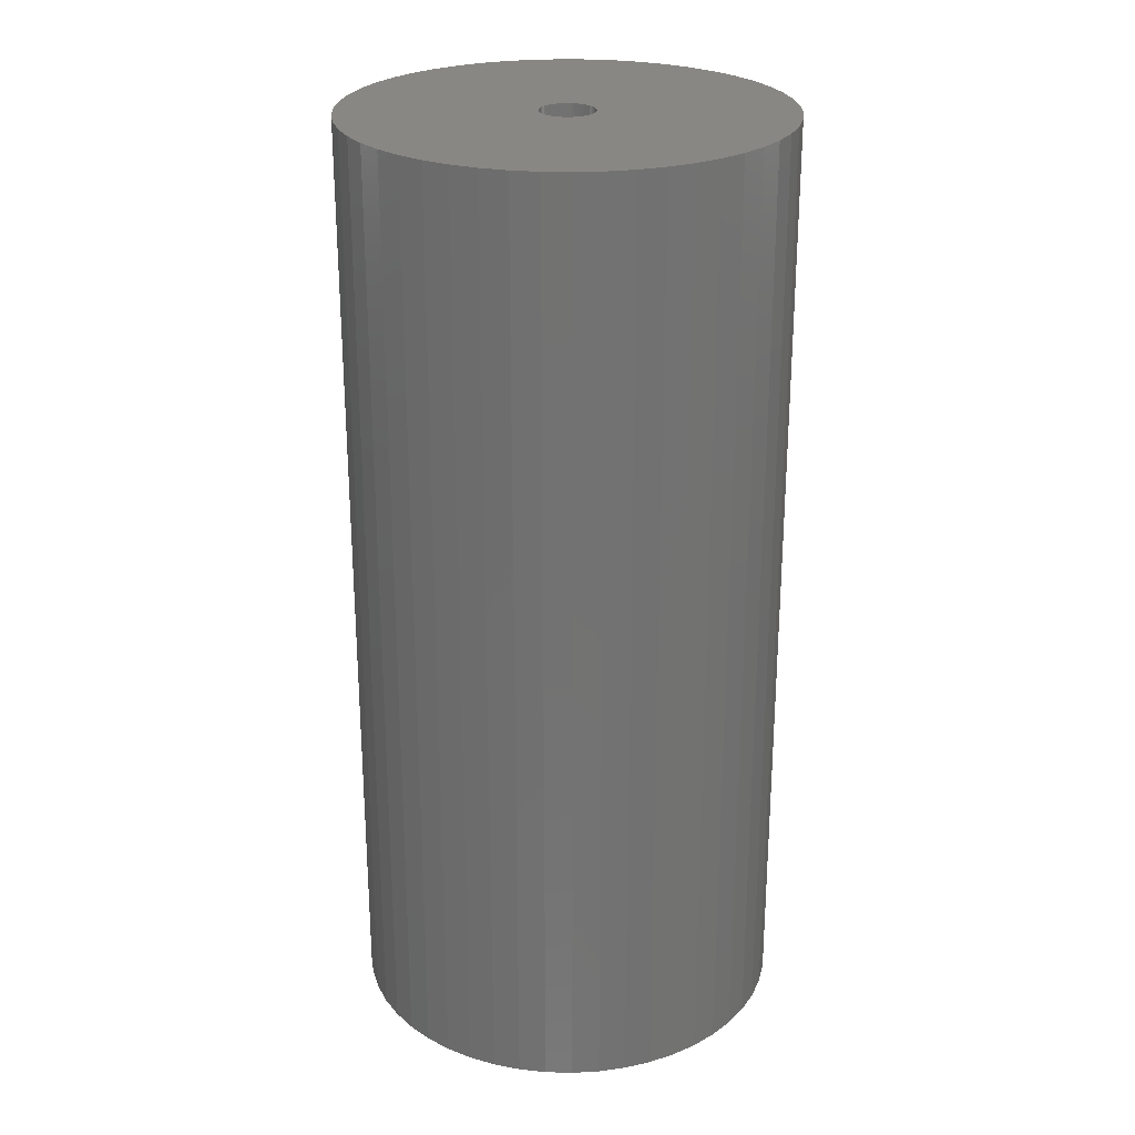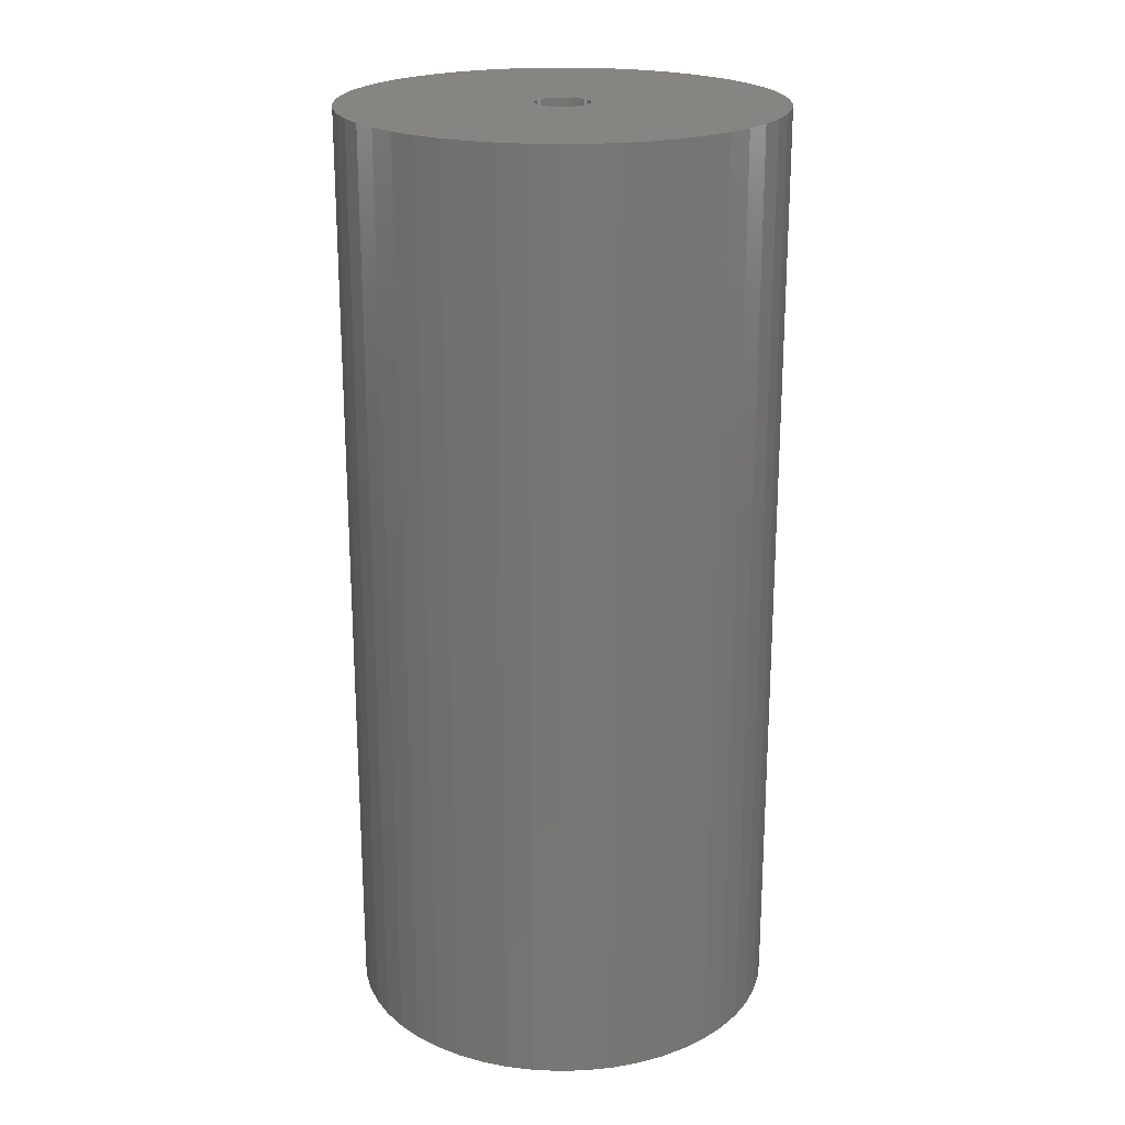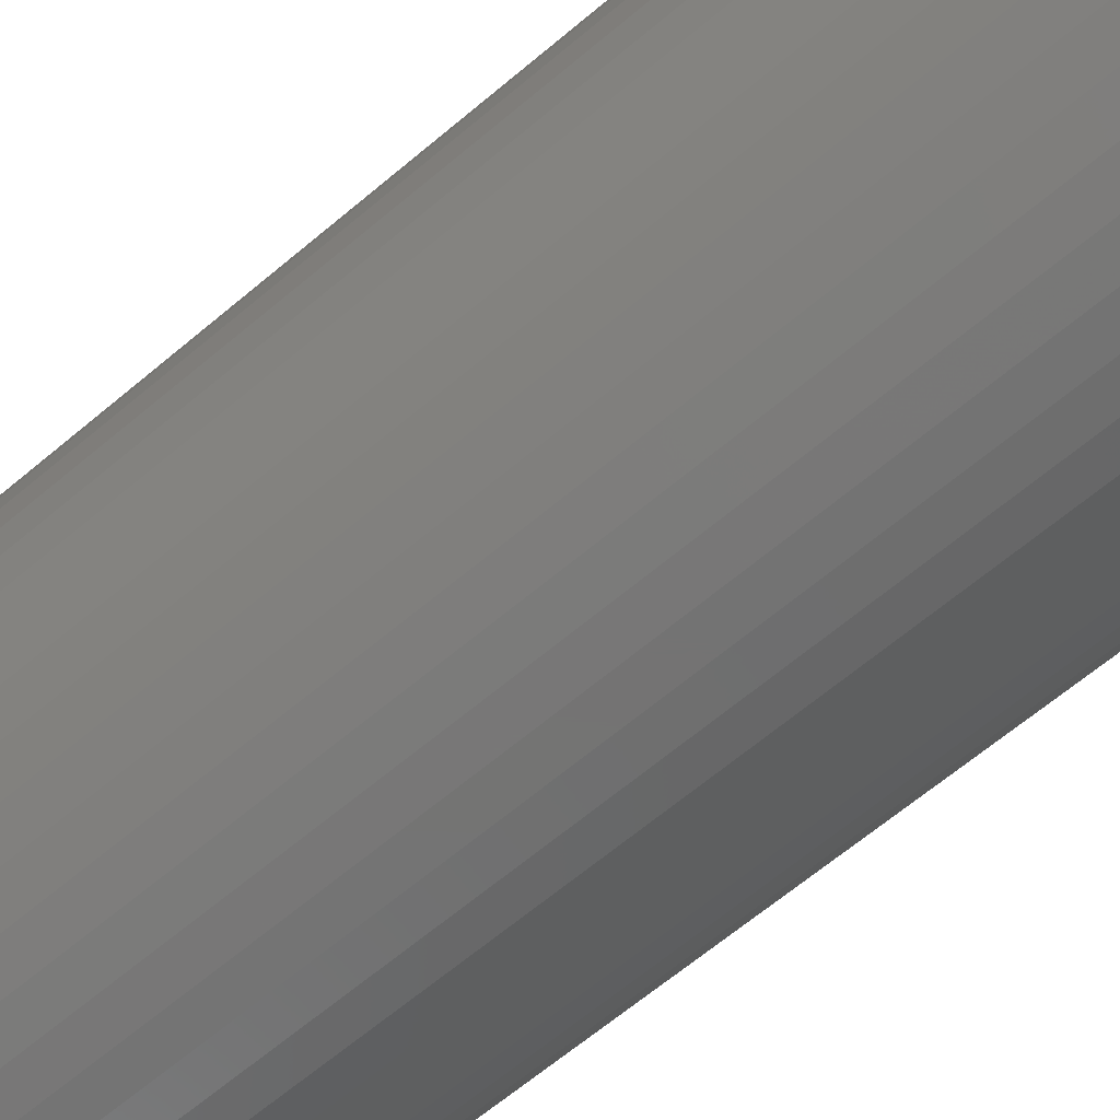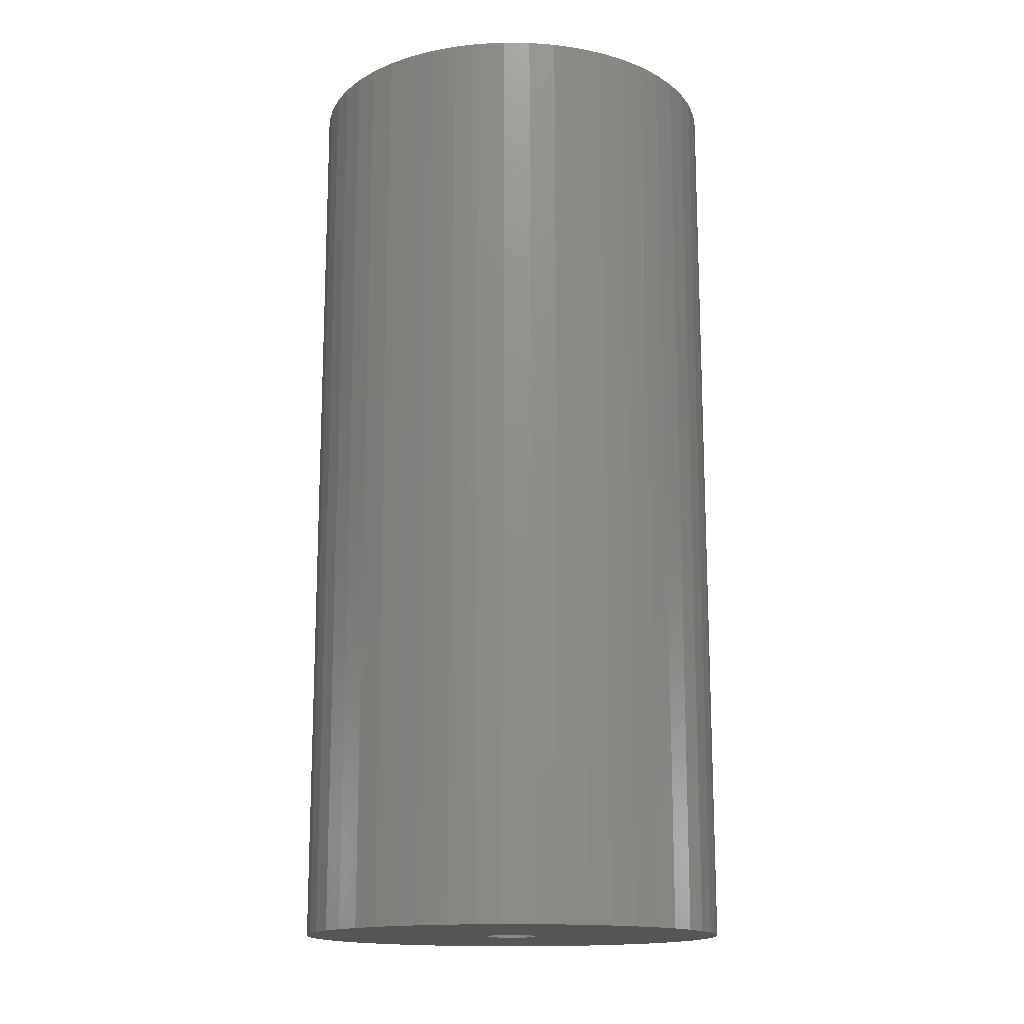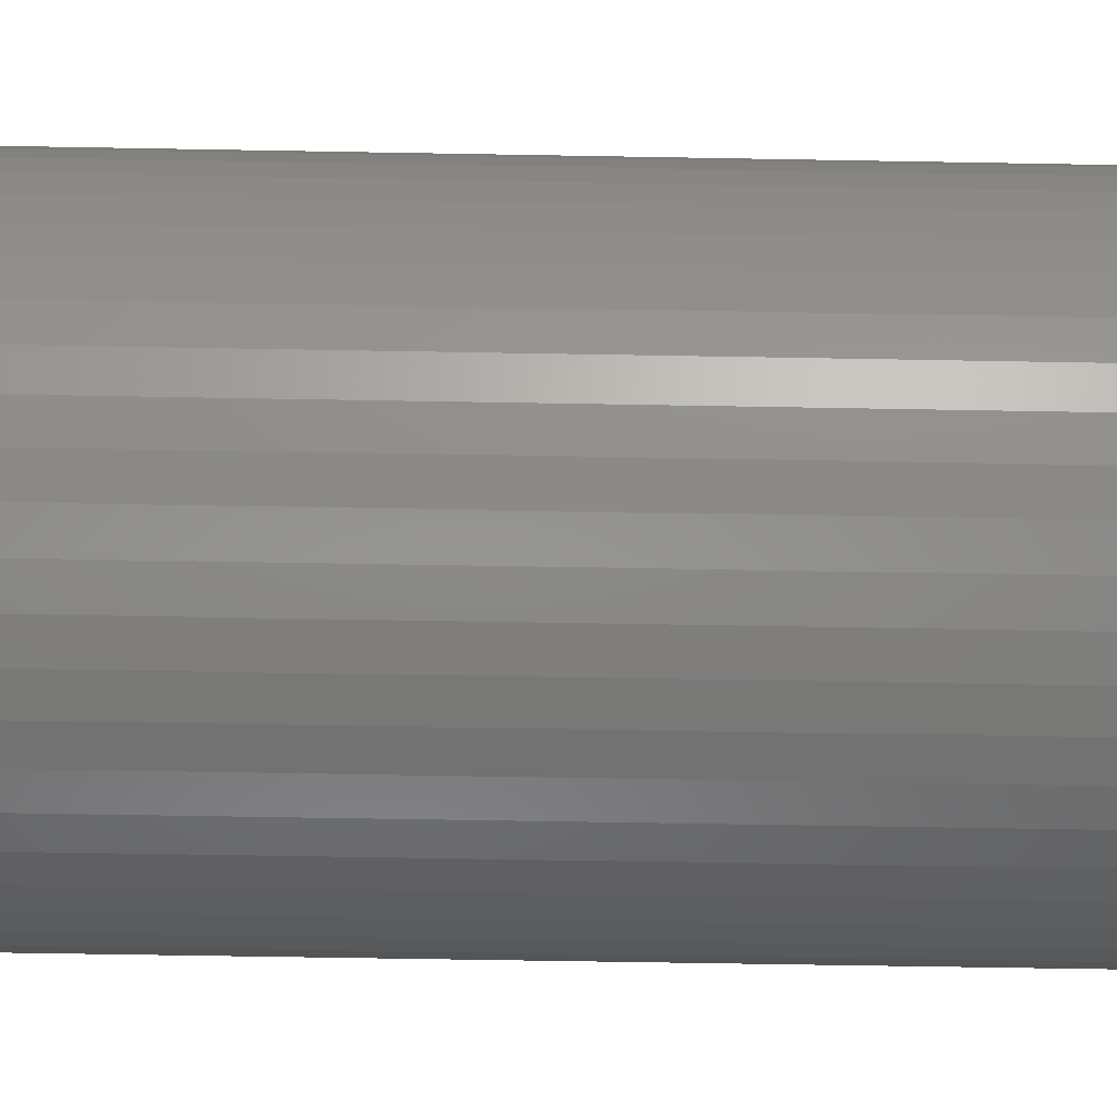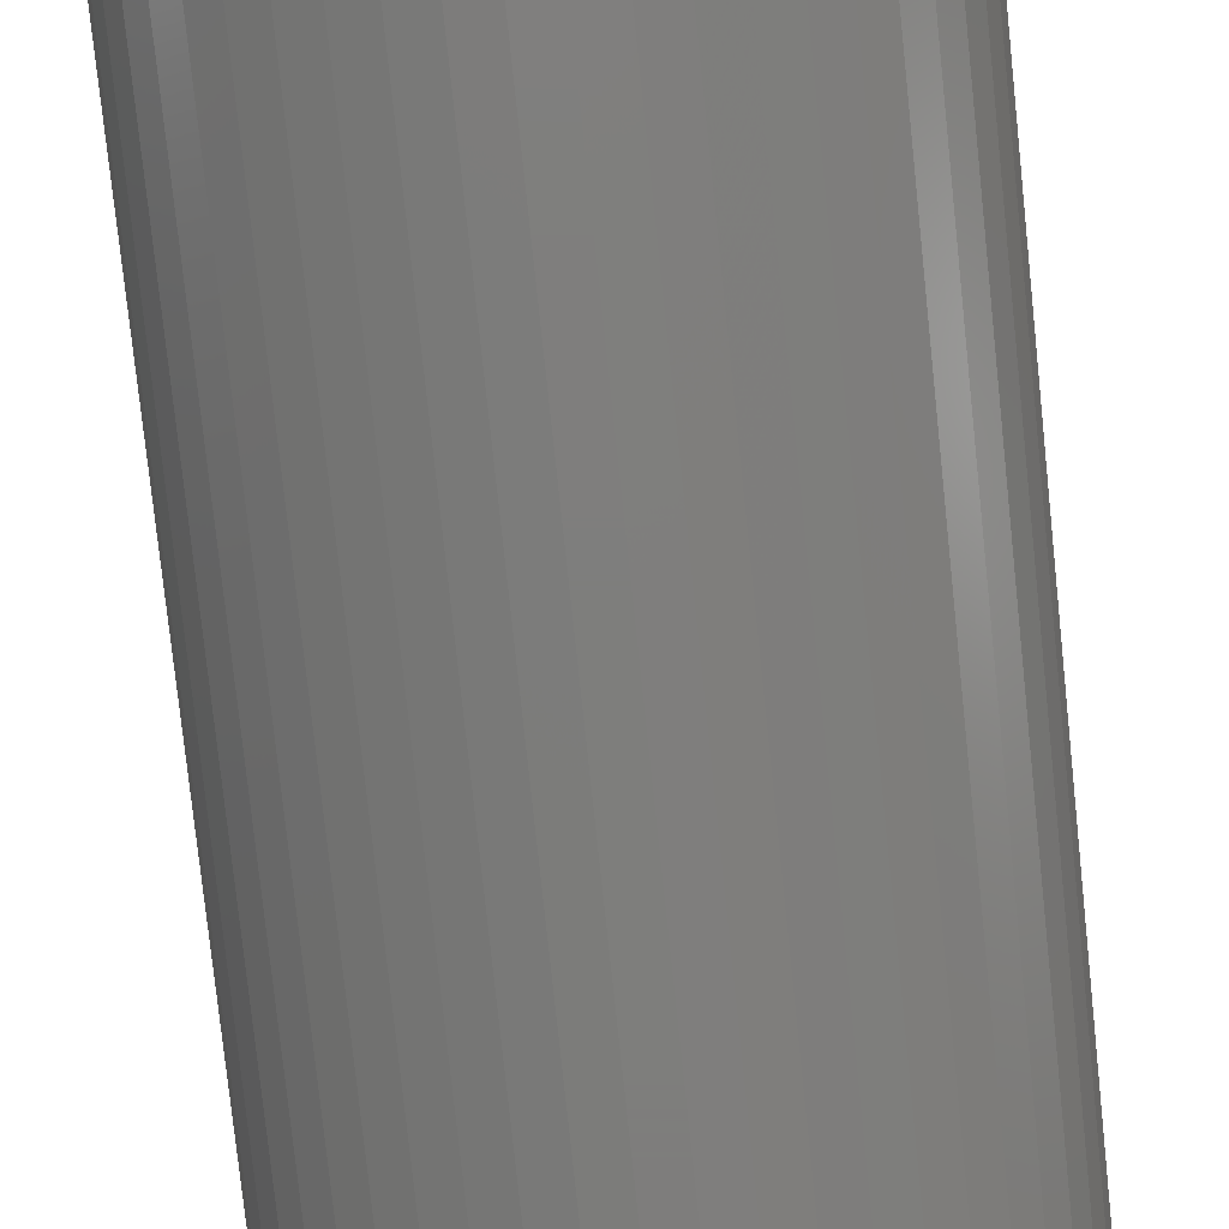
<metadata>
{"format":"stl","ext":"stl","renderer":"f3d","projection":"perspective","resolution":1024,"background":"white","views":[{"elev":25.6,"azim":131.9,"up":"+Z"},{"elev":21.6,"azim":33.0,"up":"+Z"},{"elev":-65.6,"azim":-49.8,"up":"+Y"},{"elev":-15.5,"azim":20.2,"up":"+Z"},{"elev":-56.5,"azim":-91.1,"up":"+Y"},{"elev":-77.8,"azim":6.0,"up":"+Y"}]}
</metadata>
<code>
# stl→obj: 200 verts, 400 faces
v 16 0 34.5
v 15.87 2.005 -34.5
v 15.87 2.005 34.5
v 16 0 -34.5
v -16 0 -34.5
v -15.87 2.005 34.5
v -15.87 2.005 -34.5
v -16 0 34.5
v 1.005 15.97 -34.5
v -1.005 15.97 34.5
v 1.005 15.97 34.5
v -1.005 15.97 -34.5
v -1.005 -15.97 -34.5
v 1.005 -15.97 34.5
v -1.005 -15.97 34.5
v 1.005 -15.97 -34.5
v 11.66 10.95 -34.5
v 10.2 12.33 34.5
v 11.66 10.95 34.5
v 10.2 12.33 -34.5
v -10.2 12.33 -34.5
v -11.66 10.95 34.5
v -10.2 12.33 34.5
v -11.66 10.95 -34.5
v -4.944 15.22 -34.5
v -6.812 14.48 34.5
v -4.944 15.22 34.5
v -6.812 14.48 -34.5
v 14.88 5.89 34.5
v 14.02 7.708 -34.5
v 14.02 7.708 34.5
v 14.88 5.89 -34.5
v 6.812 14.48 -34.5
v 4.944 15.22 34.5
v 6.812 14.48 34.5
v 4.944 15.22 -34.5
v 2.998 15.72 34.5
v 2.998 15.72 -34.5
v 8.573 13.51 -34.5
v 8.573 13.51 34.5
v -14.88 5.89 -34.5
v -14.02 7.708 34.5
v -14.02 7.708 -34.5
v -14.88 5.89 34.5
v -15.5 3.979 -34.5
v -15.5 3.979 34.5
v -2.998 15.72 34.5
v -2.998 15.72 -34.5
v 2.998 -15.72 34.5
v 2.998 -15.72 -34.5
v 15.5 3.979 34.5
v 15.5 3.979 -34.5
v 12.94 9.405 34.5
v 12.94 9.405 -34.5
v -12.94 9.405 34.5
v -12.94 9.405 -34.5
v 2 0 34.5
v 1.984 0.2507 34.5
v 15.87 -2.005 34.5
v 1.937 0.4974 34.5
v 1.984 -0.2507 34.5
v 1.86 0.7362 34.5
v 15.5 -3.979 34.5
v 1.753 0.9635 34.5
v 1.937 -0.4974 34.5
v 1.618 1.176 34.5
v 14.88 -5.89 34.5
v 1.458 1.369 34.5
v 1.86 -0.7362 34.5
v 1.275 1.541 34.5
v 14.02 -7.708 34.5
v 1.072 1.689 34.5
v 1.753 -0.9635 34.5
v 0.8516 1.81 34.5
v 12.94 -9.405 34.5
v 0.618 1.902 34.5
v 1.618 -1.176 34.5
v 11.66 -10.95 34.5
v 0.3748 1.965 34.5
v 0.1256 1.996 34.5
v -0.1256 1.996 34.5
v -0.3748 1.965 34.5
v -0.618 1.902 34.5
v -0.8516 1.81 34.5
v -1.072 1.689 34.5
v -8.573 13.51 34.5
v -1.275 1.541 34.5
v -1.458 1.369 34.5
v -1.618 1.176 34.5
v 1.458 -1.369 34.5
v 10.2 -12.33 34.5
v 1.275 -1.541 34.5
v 8.573 -13.51 34.5
v 1.072 -1.689 34.5
v 6.812 -14.48 34.5
v 0.8516 -1.81 34.5
v 4.944 -15.22 34.5
v 0.618 -1.902 34.5
v 0.3748 -1.965 34.5
v 0.1256 -1.996 34.5
v -0.1256 -1.996 34.5
v -0.3748 -1.965 34.5
v -2.998 -15.72 34.5
v -0.618 -1.902 34.5
v -4.944 -15.22 34.5
v -0.8516 -1.81 34.5
v -6.812 -14.48 34.5
v -1.072 -1.689 34.5
v -8.573 -13.51 34.5
v -1.275 -1.541 34.5
v -10.2 -12.33 34.5
v -1.458 -1.369 34.5
v -11.66 -10.95 34.5
v -1.618 -1.176 34.5
v -12.94 -9.405 34.5
v -1.753 -0.9635 34.5
v -14.02 -7.708 34.5
v -1.86 -0.7362 34.5
v -14.88 -5.89 34.5
v -1.937 -0.4974 34.5
v -15.5 -3.979 34.5
v -1.984 -0.2507 34.5
v -15.87 -2.005 34.5
v -2 0 34.5
v -1.753 0.9635 34.5
v -1.86 0.7362 34.5
v -1.937 0.4974 34.5
v -1.984 0.2507 34.5
v -8.573 13.51 -34.5
v 15.87 -2.005 -34.5
v 14.88 -5.89 -34.5
v 14.02 -7.708 -34.5
v -11.66 -10.95 -34.5
v -10.2 -12.33 -34.5
v -14.02 -7.708 -34.5
v -14.88 -5.89 -34.5
v -12.94 -9.405 -34.5
v 2 0 -34.5
v 1.984 -0.2507 -34.5
v 15.5 -3.979 -34.5
v 1.937 -0.4974 -34.5
v 1.984 0.2507 -34.5
v 1.86 -0.7362 -34.5
v 1.753 -0.9635 -34.5
v 12.94 -9.405 -34.5
v 1.937 0.4974 -34.5
v 1.618 -1.176 -34.5
v 11.66 -10.95 -34.5
v 1.458 -1.369 -34.5
v 10.2 -12.33 -34.5
v 1.86 0.7362 -34.5
v 1.275 -1.541 -34.5
v 8.573 -13.51 -34.5
v 1.072 -1.689 -34.5
v 6.812 -14.48 -34.5
v 1.753 0.9635 -34.5
v 0.8516 -1.81 -34.5
v 4.944 -15.22 -34.5
v 0.618 -1.902 -34.5
v 1.618 1.176 -34.5
v 0.3748 -1.965 -34.5
v 0.1256 -1.996 -34.5
v -0.1256 -1.996 -34.5
v -0.3748 -1.965 -34.5
v -2.998 -15.72 -34.5
v -0.618 -1.902 -34.5
v -4.944 -15.22 -34.5
v -0.8516 -1.81 -34.5
v -6.812 -14.48 -34.5
v -1.072 -1.689 -34.5
v -8.573 -13.51 -34.5
v -1.275 -1.541 -34.5
v -1.458 -1.369 -34.5
v -1.618 -1.176 -34.5
v 1.458 1.369 -34.5
v 1.275 1.541 -34.5
v 1.072 1.689 -34.5
v 0.8516 1.81 -34.5
v 0.618 1.902 -34.5
v 0.3748 1.965 -34.5
v 0.1256 1.996 -34.5
v -0.1256 1.996 -34.5
v -0.3748 1.965 -34.5
v -0.618 1.902 -34.5
v -0.8516 1.81 -34.5
v -1.072 1.689 -34.5
v -1.275 1.541 -34.5
v -1.458 1.369 -34.5
v -1.618 1.176 -34.5
v -1.753 0.9635 -34.5
v -1.86 0.7362 -34.5
v -1.937 0.4974 -34.5
v -1.984 0.2507 -34.5
v -2 0 -34.5
v -1.753 -0.9635 -34.5
v -1.86 -0.7362 -34.5
v -1.937 -0.4974 -34.5
v -15.5 -3.979 -34.5
v -1.984 -0.2507 -34.5
v -15.87 -2.005 -34.5
f 1 2 3
f 2 1 4
f 5 6 7
f 6 5 8
f 9 10 11
f 10 9 12
f 13 14 15
f 14 13 16
f 17 18 19
f 18 17 20
f 21 22 23
f 22 21 24
f 25 26 27
f 26 25 28
f 29 30 31
f 30 29 32
f 33 34 35
f 34 33 36
f 36 37 34
f 37 36 38
f 39 35 40
f 35 39 33
f 41 42 43
f 42 41 44
f 45 44 41
f 44 45 46
f 12 47 10
f 47 12 48
f 16 49 14
f 49 16 50
f 51 32 29
f 32 51 52
f 3 52 51
f 52 3 2
f 53 17 19
f 17 53 54
f 31 54 53
f 54 31 30
f 38 11 37
f 11 38 9
f 20 40 18
f 40 20 39
f 43 55 56
f 55 43 42
f 56 22 24
f 22 56 55
f 7 46 45
f 46 7 6
f 57 1 3
f 58 3 51
f 1 57 59
f 60 51 29
f 61 59 57
f 62 29 31
f 59 61 63
f 64 31 53
f 65 63 61
f 66 53 19
f 63 65 67
f 68 19 18
f 69 67 65
f 70 18 40
f 67 69 71
f 72 40 35
f 73 71 69
f 74 35 34
f 71 73 75
f 76 34 37
f 77 75 73
f 75 77 78
f 3 58 57
f 51 60 58
f 29 62 60
f 31 64 62
f 53 66 64
f 19 68 66
f 18 70 68
f 40 72 70
f 79 37 11
f 35 74 72
f 34 76 74
f 37 79 76
f 11 80 79
f 11 81 80
f 10 81 11
f 81 10 82
f 47 82 10
f 82 47 83
f 27 83 47
f 83 27 84
f 26 84 27
f 84 26 85
f 86 85 26
f 85 86 87
f 23 87 86
f 87 23 88
f 22 88 23
f 88 22 89
f 90 78 77
f 78 90 91
f 92 91 90
f 91 92 93
f 94 93 92
f 93 94 95
f 96 95 94
f 95 96 97
f 98 97 96
f 97 98 49
f 99 49 98
f 49 99 14
f 100 14 99
f 101 14 100
f 15 101 102
f 103 102 104
f 105 104 106
f 101 15 14
f 107 106 108
f 109 108 110
f 111 110 112
f 113 112 114
f 115 114 116
f 117 116 118
f 119 118 120
f 121 120 122
f 123 122 124
f 55 89 22
f 102 103 15
f 89 55 125
f 104 105 103
f 42 125 55
f 106 107 105
f 125 42 126
f 108 109 107
f 44 126 42
f 110 111 109
f 126 44 127
f 112 113 111
f 46 127 44
f 114 115 113
f 127 46 128
f 116 117 115
f 6 128 46
f 118 119 117
f 128 6 124
f 120 121 119
f 8 124 6
f 122 123 121
f 124 8 123
f 28 86 26
f 86 28 129
f 129 23 86
f 23 129 21
f 48 27 47
f 27 48 25
f 59 4 1
f 4 59 130
f 71 131 67
f 131 71 132
f 133 111 113
f 111 133 134
f 135 119 136
f 119 135 117
f 137 117 135
f 117 137 115
f 138 4 130
f 139 130 140
f 4 138 2
f 141 140 131
f 142 2 138
f 143 131 132
f 2 142 52
f 144 132 145
f 146 52 142
f 147 145 148
f 52 146 32
f 149 148 150
f 151 32 146
f 152 150 153
f 32 151 30
f 154 153 155
f 156 30 151
f 157 155 158
f 30 156 54
f 159 158 50
f 160 54 156
f 54 160 17
f 130 139 138
f 140 141 139
f 131 143 141
f 132 144 143
f 145 147 144
f 148 149 147
f 150 152 149
f 153 154 152
f 161 50 16
f 155 157 154
f 158 159 157
f 50 161 159
f 16 162 161
f 16 163 162
f 13 163 16
f 163 13 164
f 165 164 13
f 164 165 166
f 167 166 165
f 166 167 168
f 169 168 167
f 168 169 170
f 171 170 169
f 170 171 172
f 134 172 171
f 172 134 173
f 133 173 134
f 173 133 174
f 175 17 160
f 17 175 20
f 176 20 175
f 20 176 39
f 177 39 176
f 39 177 33
f 178 33 177
f 33 178 36
f 179 36 178
f 36 179 38
f 180 38 179
f 38 180 9
f 181 9 180
f 182 9 181
f 12 182 183
f 48 183 184
f 25 184 185
f 182 12 9
f 28 185 186
f 129 186 187
f 21 187 188
f 24 188 189
f 56 189 190
f 43 190 191
f 41 191 192
f 45 192 193
f 7 193 194
f 137 174 133
f 183 48 12
f 174 137 195
f 184 25 48
f 135 195 137
f 185 28 25
f 195 135 196
f 186 129 28
f 136 196 135
f 187 21 129
f 196 136 197
f 188 24 21
f 198 197 136
f 189 56 24
f 197 198 199
f 190 43 56
f 200 199 198
f 191 41 43
f 199 200 194
f 192 45 41
f 5 194 200
f 193 7 45
f 194 5 7
f 155 93 95
f 93 155 153
f 67 140 63
f 140 67 131
f 133 115 137
f 115 133 113
f 136 121 198
f 121 136 119
f 150 78 91
f 78 150 148
f 158 95 97
f 95 158 155
f 50 97 49
f 97 50 158
f 63 130 59
f 130 63 140
f 75 132 71
f 132 75 145
f 78 145 75
f 145 78 148
f 165 15 103
f 15 165 13
f 169 105 107
f 105 169 167
f 167 103 105
f 103 167 165
f 198 123 200
f 123 198 121
f 200 8 5
f 8 200 123
f 153 91 93
f 91 153 150
f 171 107 109
f 107 171 169
f 134 109 111
f 109 134 171
f 127 191 126
f 191 127 192
f 156 66 160
f 66 156 64
f 179 74 76
f 74 179 178
f 185 83 84
f 83 185 184
f 126 190 125
f 190 126 191
f 139 57 138
f 57 139 61
f 157 98 96
f 98 157 159
f 176 68 70
f 68 176 175
f 182 80 81
f 80 182 181
f 177 70 72
f 70 177 176
f 89 188 88
f 188 89 189
f 186 84 85
f 84 186 185
f 187 85 87
f 85 187 186
f 138 58 142
f 58 138 57
f 154 96 94
f 96 154 157
f 144 69 143
f 69 144 73
f 159 99 98
f 99 159 161
f 160 68 175
f 68 160 66
f 180 76 79
f 76 180 179
f 181 79 80
f 79 181 180
f 178 72 74
f 72 178 177
f 124 193 128
f 193 124 194
f 128 192 127
f 192 128 193
f 125 189 89
f 189 125 190
f 183 81 82
f 81 183 182
f 184 82 83
f 82 184 183
f 188 87 88
f 87 188 187
f 141 61 139
f 61 141 65
f 149 77 147
f 77 149 90
f 147 73 144
f 73 147 77
f 161 100 99
f 100 161 162
f 151 64 156
f 64 151 62
f 146 62 151
f 62 146 60
f 142 60 146
f 60 142 58
f 162 101 100
f 101 162 163
f 168 108 106
f 108 168 170
f 122 194 124
f 194 122 199
f 118 197 120
f 197 118 196
f 116 196 118
f 196 116 195
f 152 94 92
f 94 152 154
f 149 92 90
f 92 149 152
f 143 65 141
f 65 143 69
f 172 112 110
f 112 172 173
f 163 102 101
f 102 163 164
f 164 104 102
f 104 164 166
f 170 110 108
f 110 170 172
f 120 199 122
f 199 120 197
f 112 174 114
f 174 112 173
f 114 195 116
f 195 114 174
f 166 106 104
f 106 166 168

</code>
